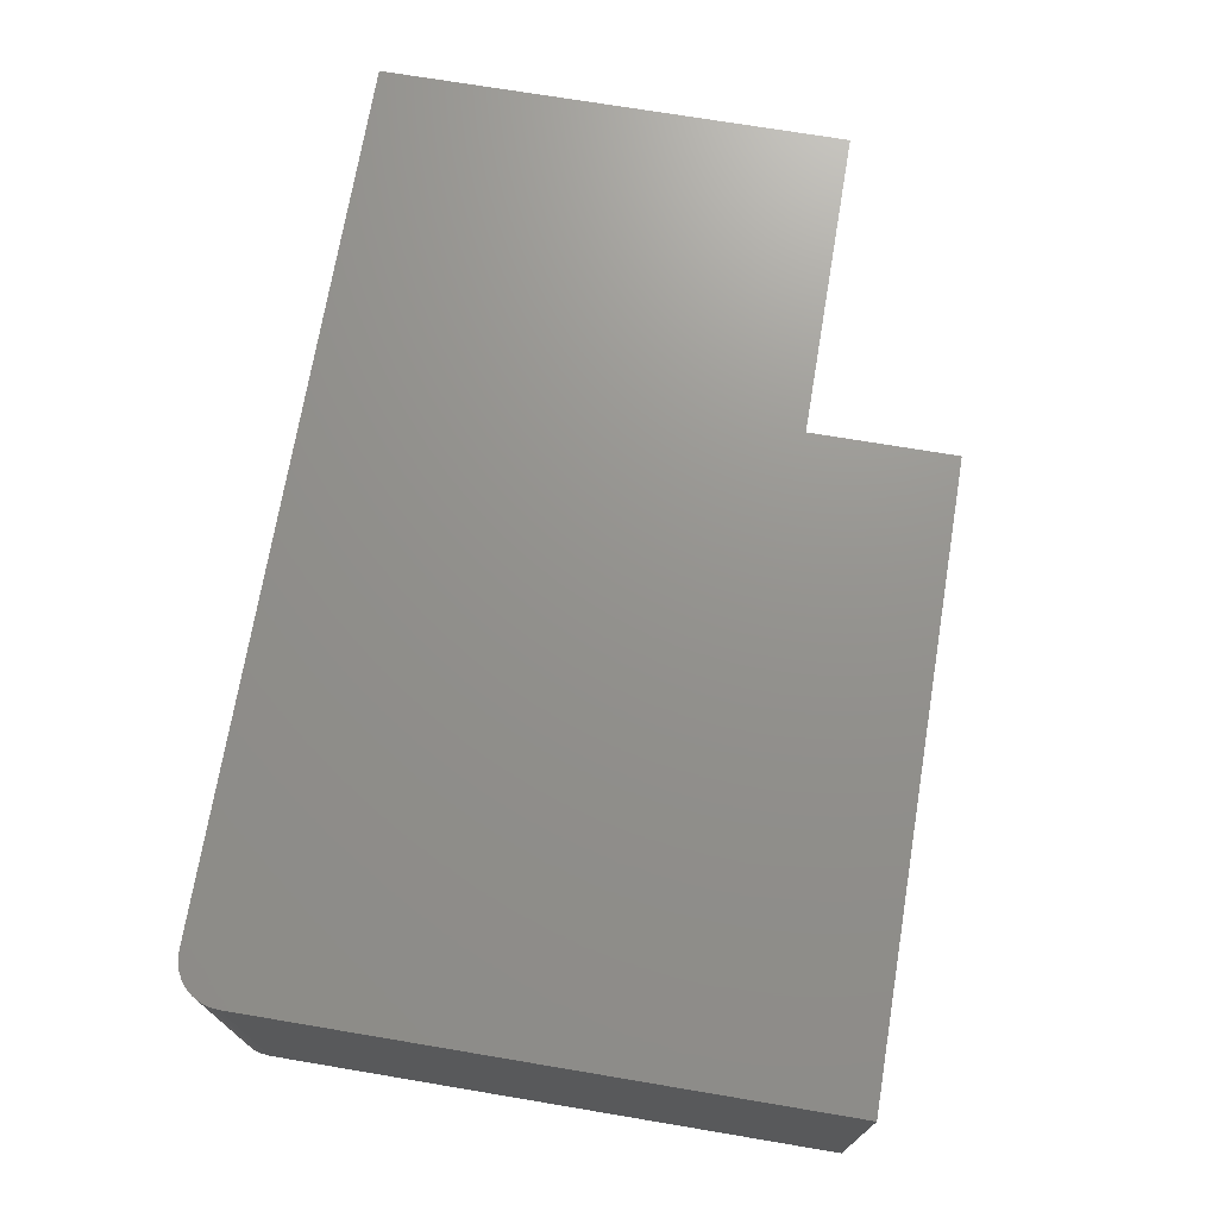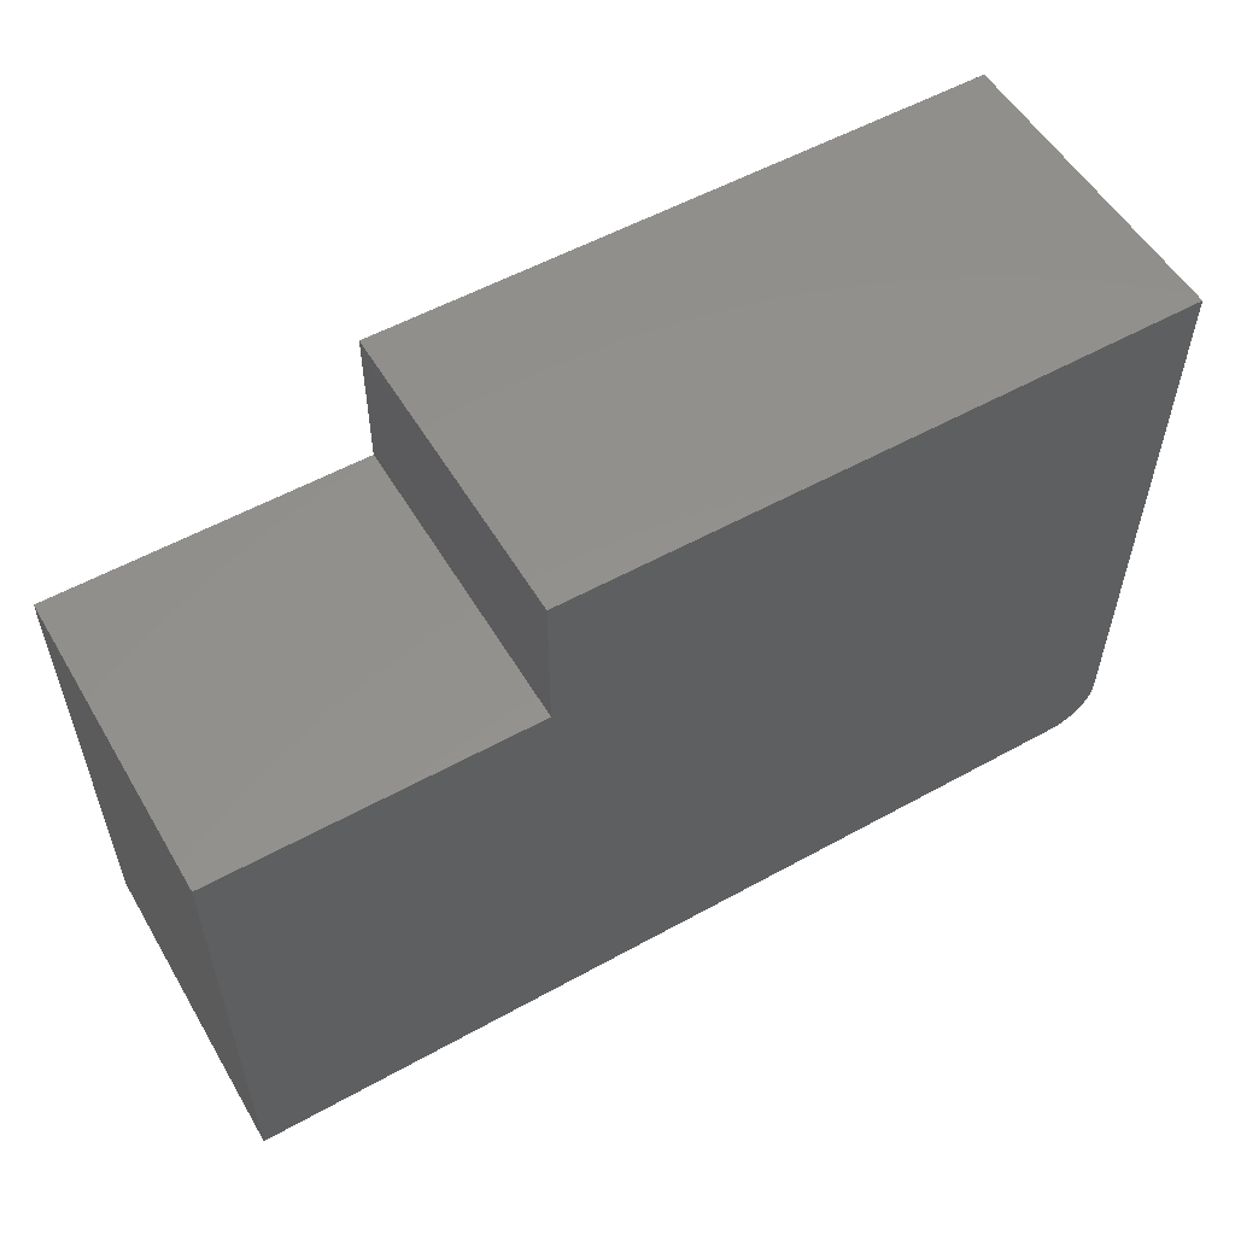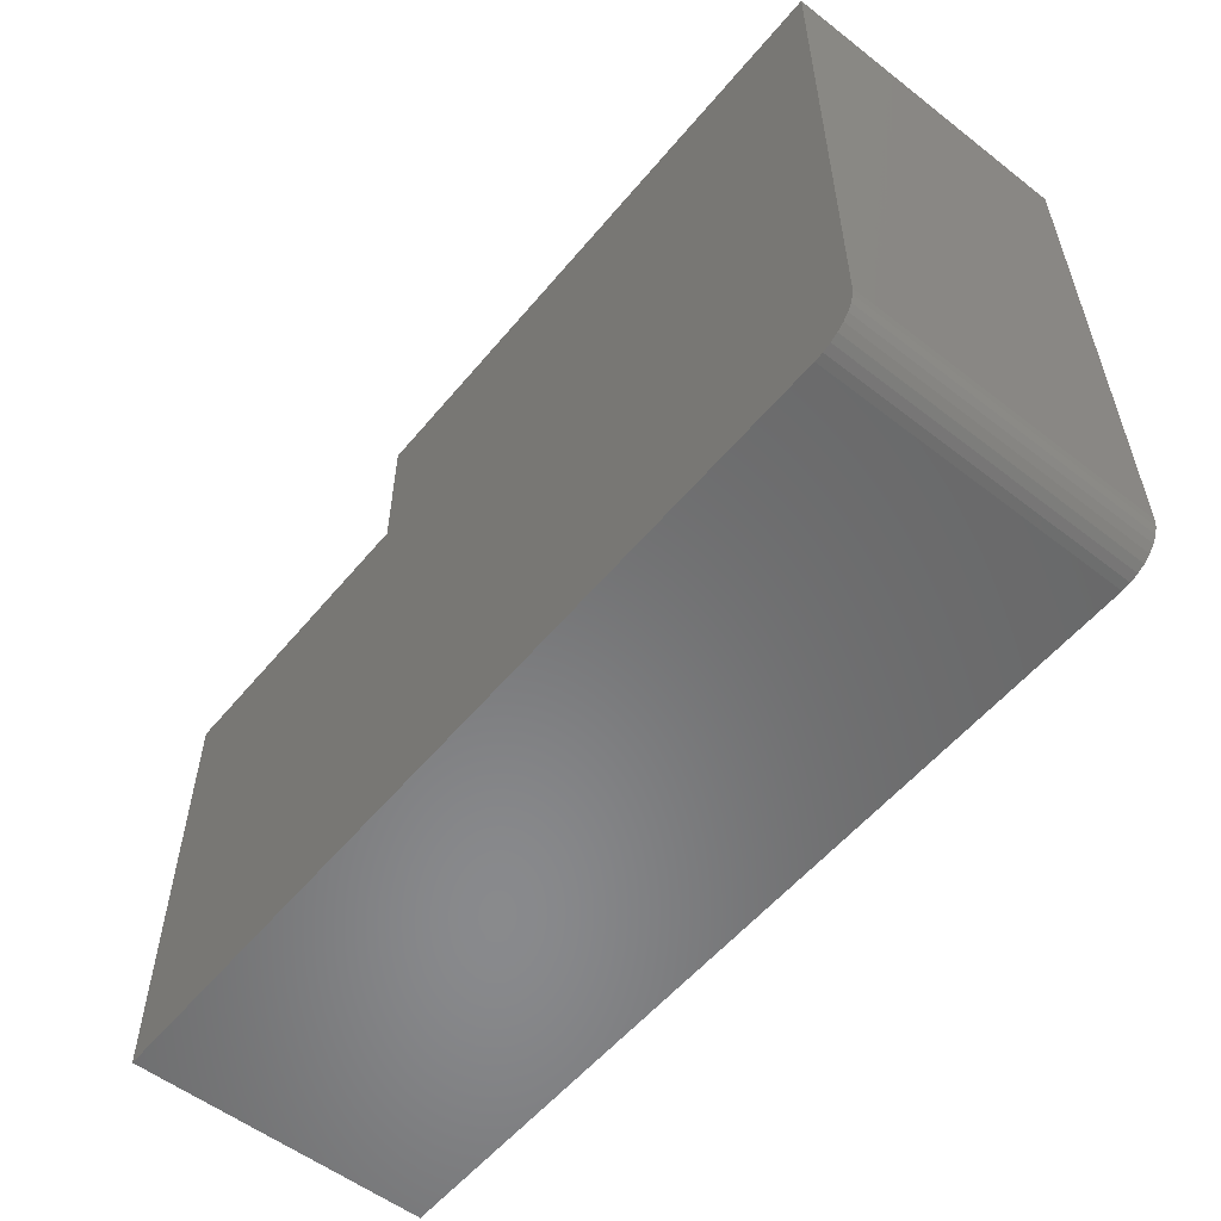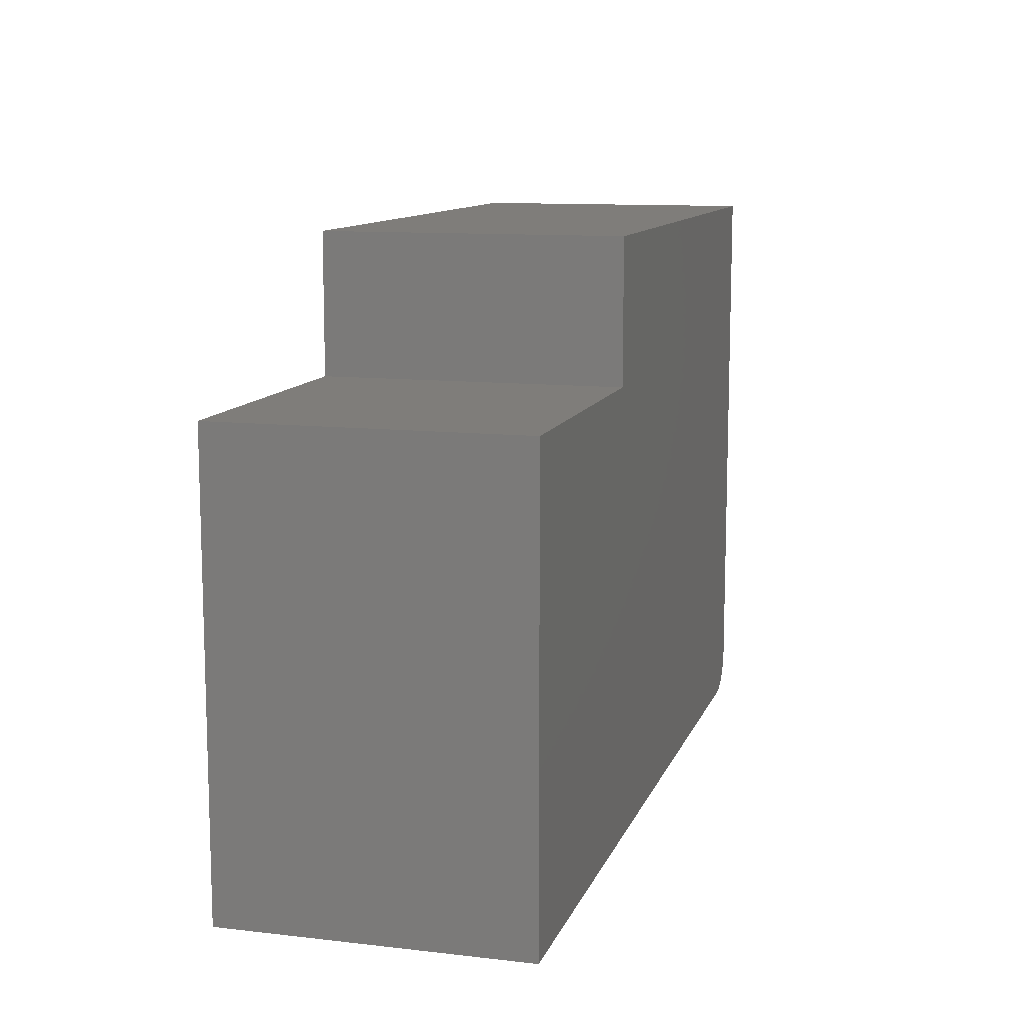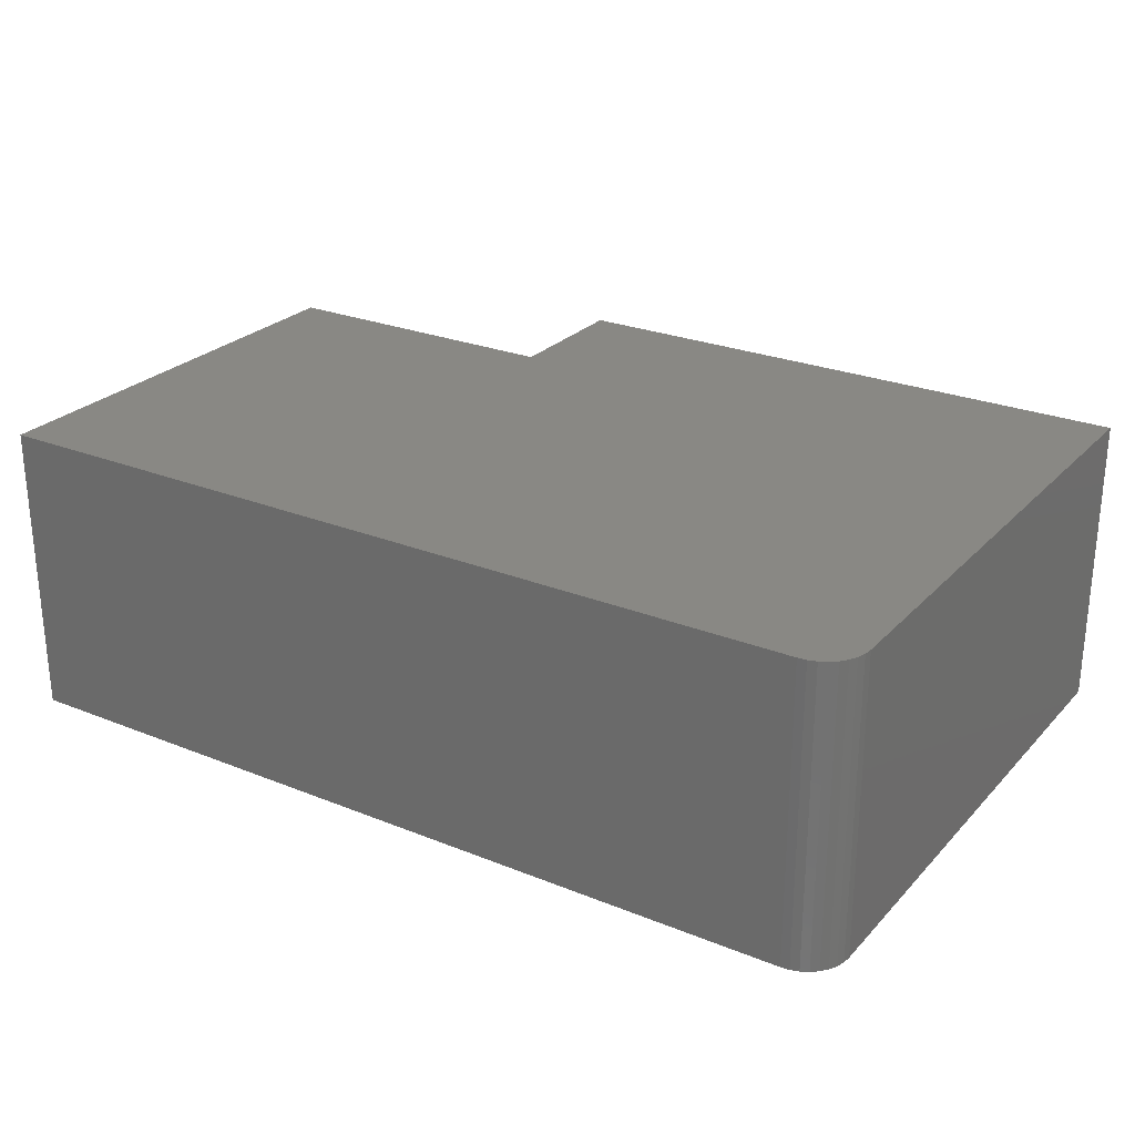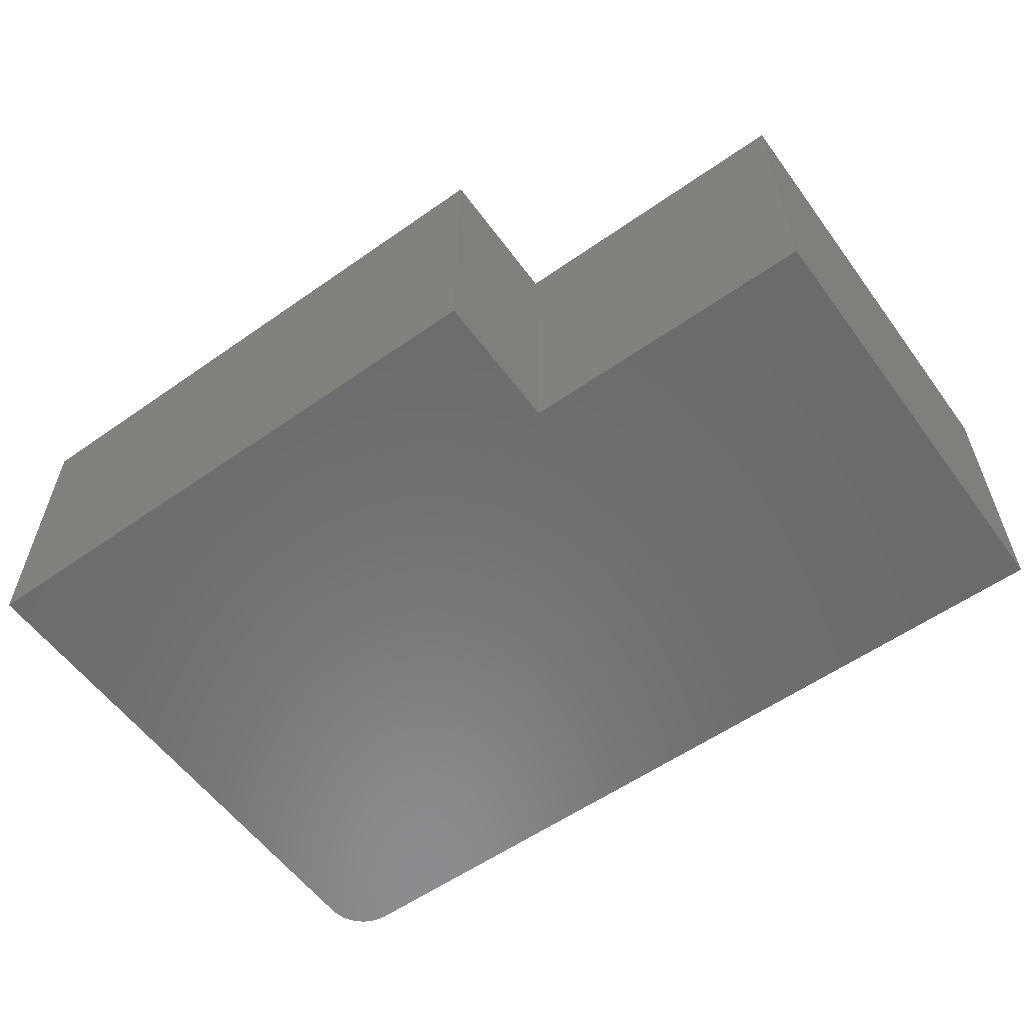
<metadata>
{"format":"stl","ext":"stl","renderer":"f3d","projection":"perspective","resolution":1024,"background":"white","views":[{"elev":71.7,"azim":-80.5,"up":"+Y"},{"elev":54.9,"azim":149.7,"up":"+Z"},{"elev":-55.7,"azim":-129.1,"up":"+Z"},{"elev":11.2,"azim":105.7,"up":"+Z"},{"elev":26.0,"azim":-147.4,"up":"+Y"},{"elev":-57.6,"azim":36.0,"up":"+Y"}]}
</metadata>
<code>
# stl→obj: 28 verts, 52 faces
v -0.6484 -0.375 -0.3516
v -0.6474 -0.375 -0.3622
v -0.6443 -0.375 -0.3725
v -0.6392 -0.375 -0.3819
v -0.6324 -0.375 -0.3902
v -0.6241 -0.375 -0.397
v -0.6147 -0.375 -0.4021
v -0.6044 -0.375 -0.4052
v -0.5938 -0.375 -0.4062
v 0.4766 -0.375 -0.4062
v 0.4766 -0.375 0.1622
v 0.09762 -0.375 0.1622
v 0.09762 -0.375 0.3398
v -0.6484 -0.375 0.3398
v -0.6484 3.036e-18 -0.3516
v -0.6484 4.141e-17 0.3398
v 0.09762 1.242e-16 0.3398
v 0.09762 1.144e-16 0.1622
v 0.4766 1.565e-16 0.1622
v 0.4766 1.249e-16 -0.4062
v -0.5938 6.072e-18 -0.4062
v -0.6044 4.945e-18 -0.4052
v -0.6147 3.979e-18 -0.4021
v -0.6241 3.21e-18 -0.397
v -0.6324 2.667e-18 -0.3902
v -0.6392 2.372e-18 -0.3819
v -0.6443 2.336e-18 -0.3725
v -0.6474 2.56e-18 -0.3622
f 1 2 3
f 1 3 4
f 1 4 5
f 1 5 6
f 1 6 7
f 1 7 8
f 1 8 9
f 1 9 10
f 1 10 11
f 1 11 12
f 1 12 13
f 1 13 14
f 15 16 17
f 15 17 18
f 15 18 19
f 15 19 20
f 15 20 21
f 15 21 22
f 15 22 23
f 15 23 24
f 15 24 25
f 15 25 26
f 15 26 27
f 15 27 28
f 14 16 1
f 1 16 15
f 9 21 10
f 10 21 20
f 21 9 22
f 22 9 8
f 22 8 23
f 23 8 7
f 23 7 24
f 24 7 6
f 24 6 25
f 25 6 5
f 25 5 26
f 26 5 4
f 26 4 27
f 27 4 3
f 27 3 28
f 28 3 2
f 28 2 15
f 15 2 1
f 13 17 14
f 14 17 16
f 18 17 12
f 12 17 13
f 11 19 12
f 12 19 18
f 10 20 11
f 11 20 19

</code>
